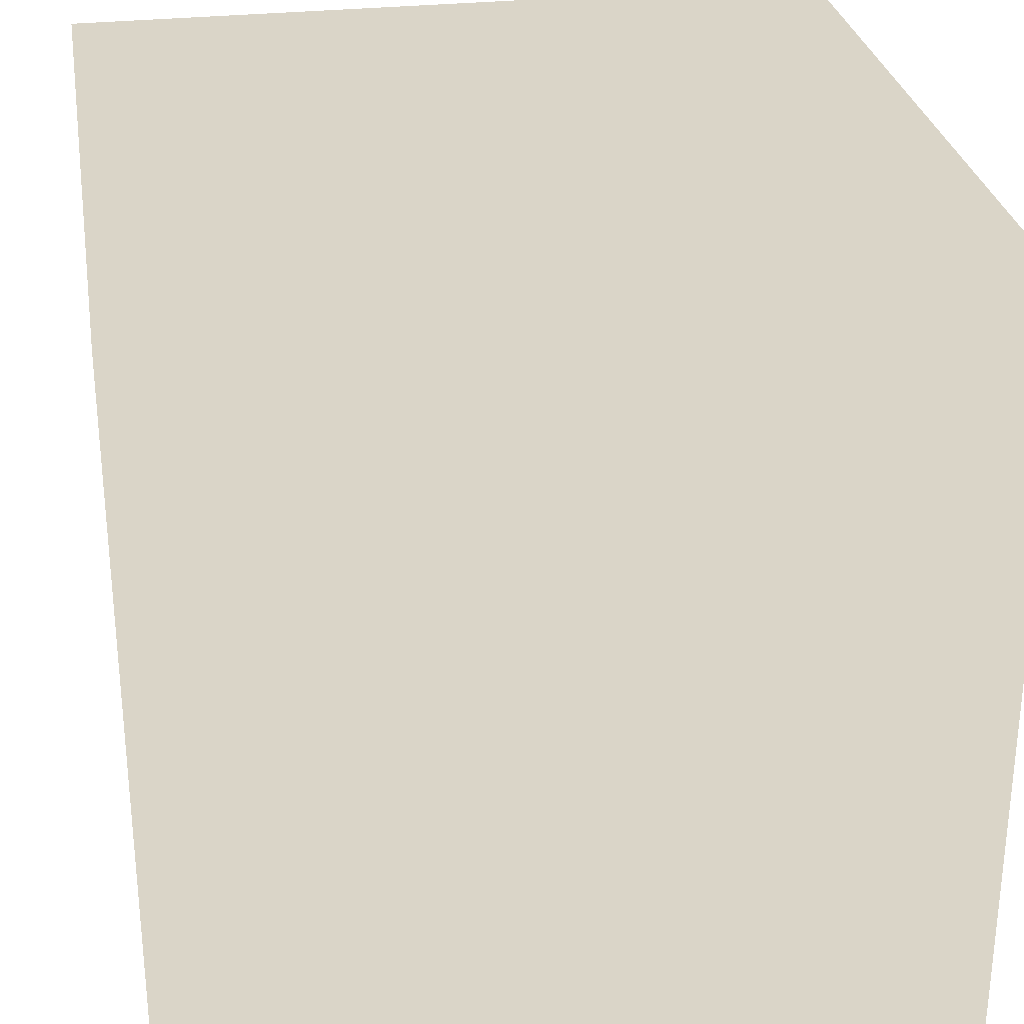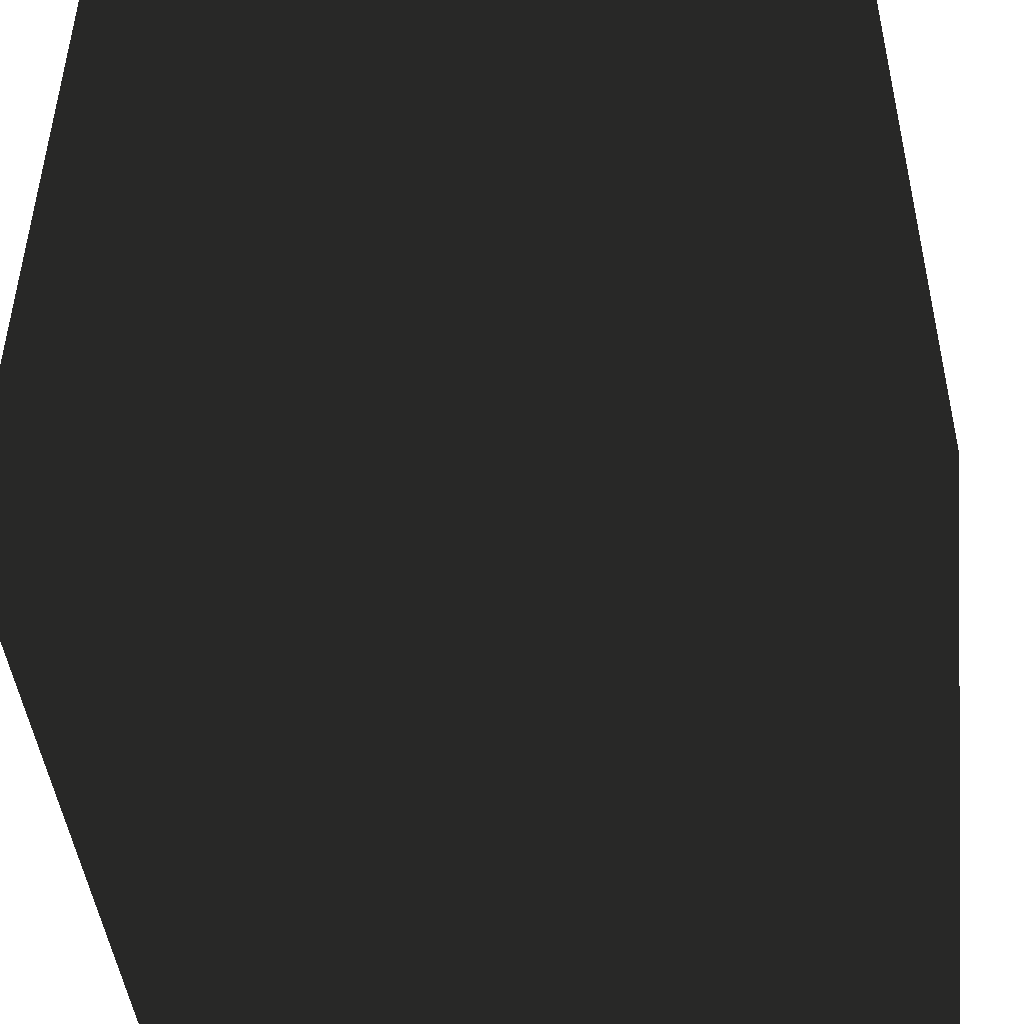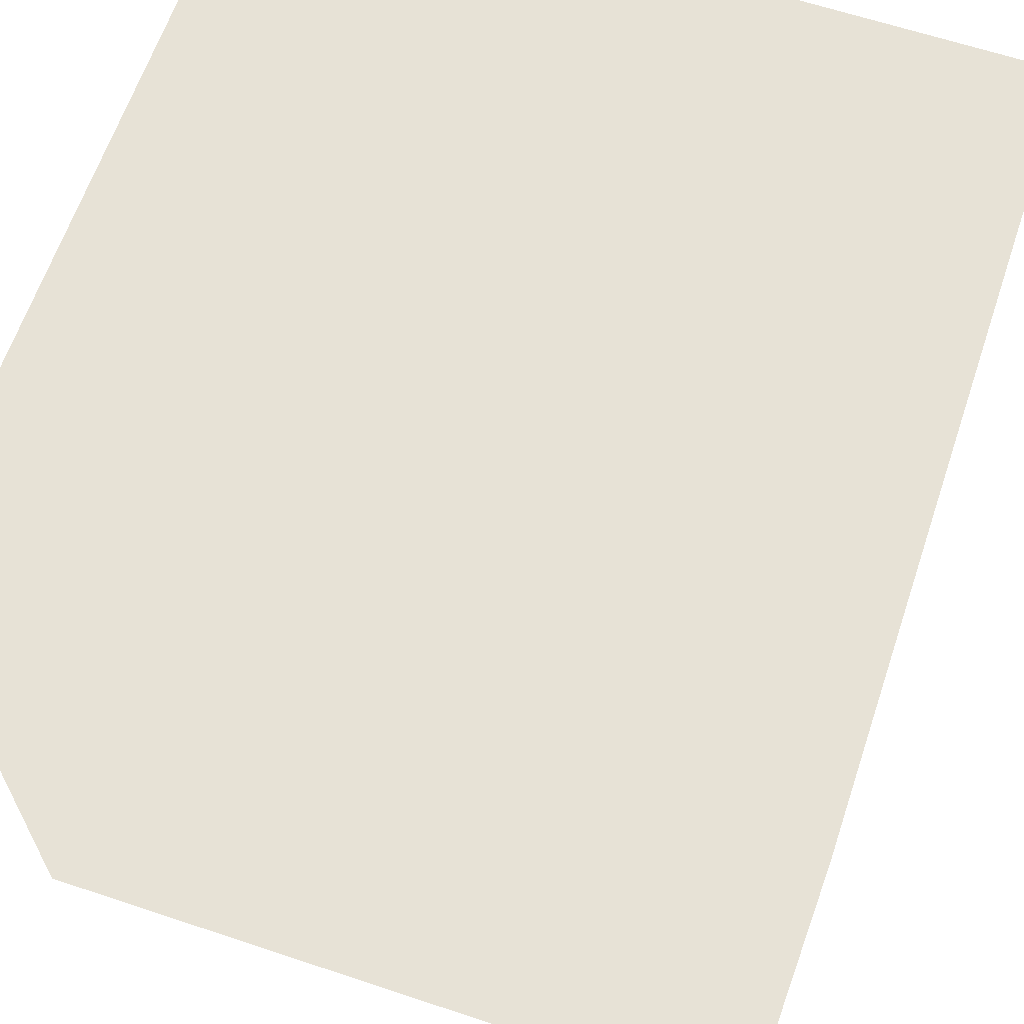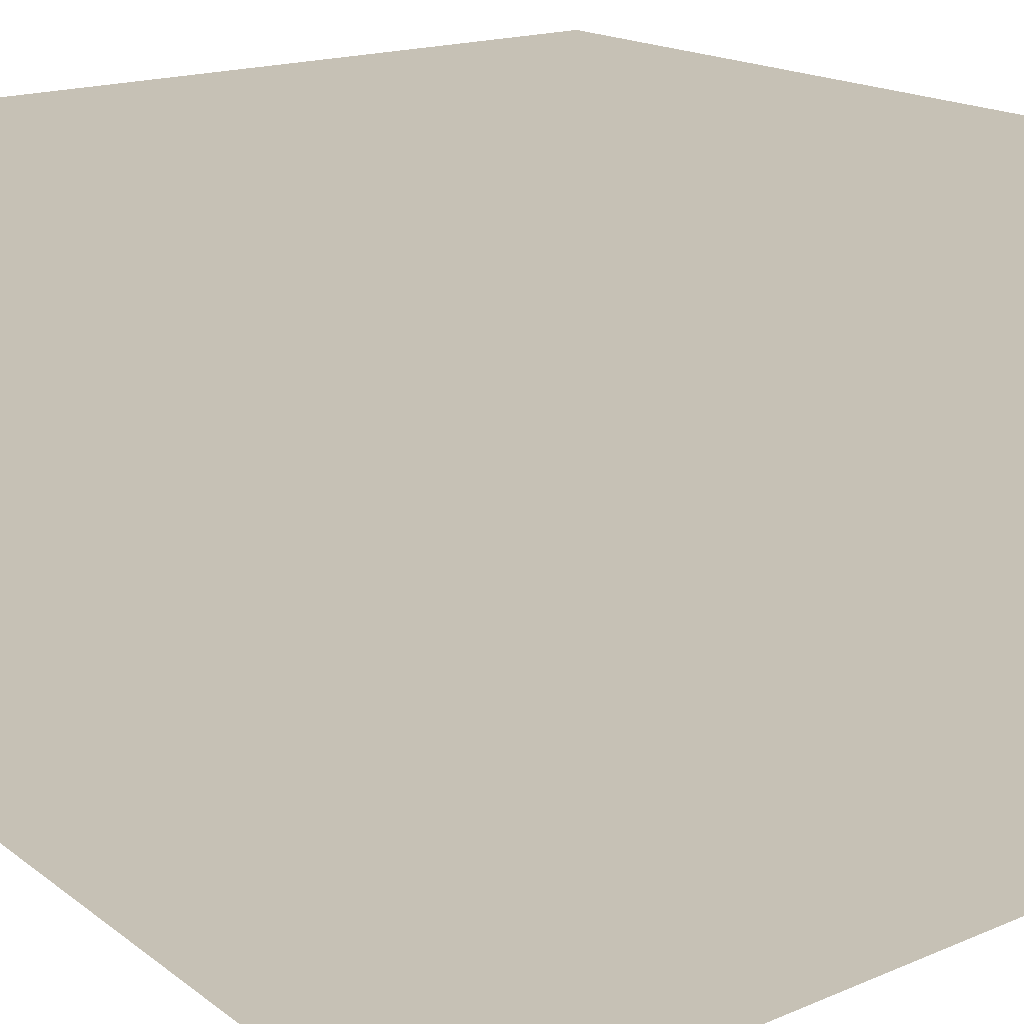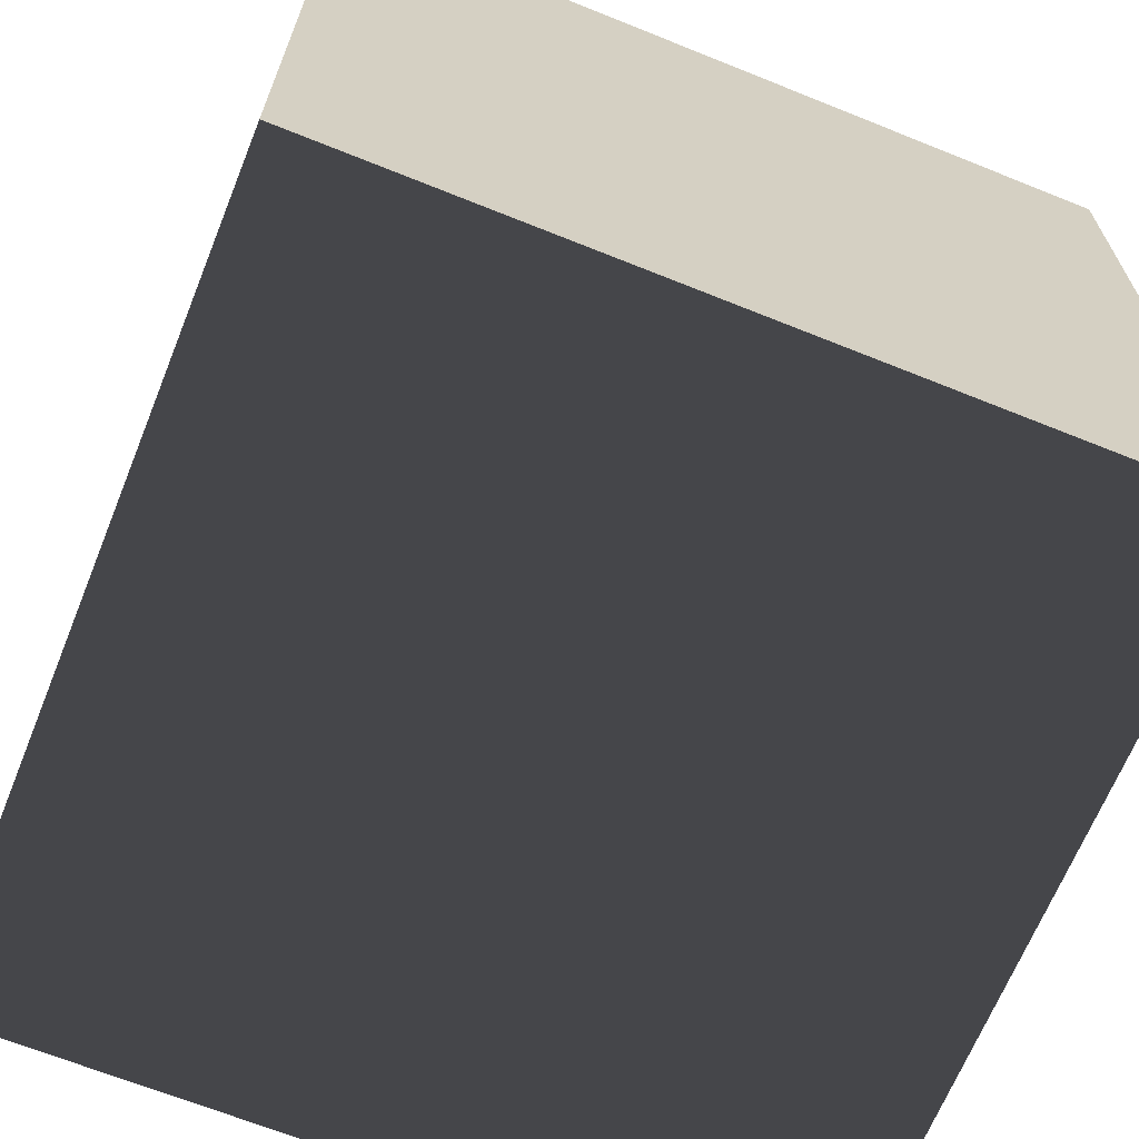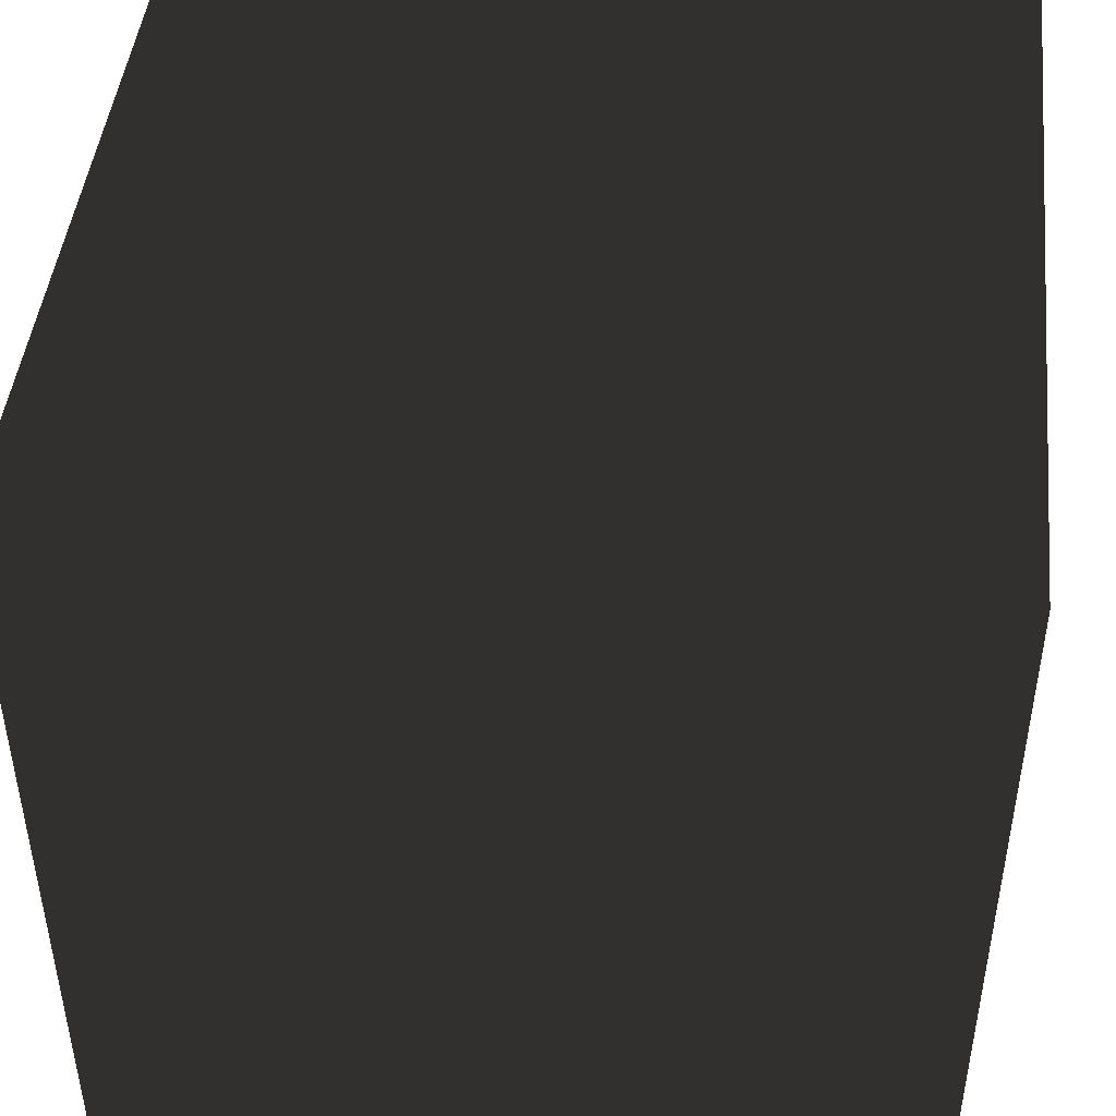
<metadata>
{"format":"obj","ext":"obj","renderer":"f3d","projection":"perspective","resolution":1024,"background":"white","views":[{"elev":29.1,"azim":170.6,"up":"+Z"},{"elev":-46.5,"azim":96.7,"up":"+Z"},{"elev":63.5,"azim":-71.4,"up":"+Z"},{"elev":18.8,"azim":-127.4,"up":"+Z"},{"elev":-66.8,"azim":-22.0,"up":"+Y"},{"elev":45.8,"azim":-173.8,"up":"+Y"}]}
</metadata>
<code>
v -1 -1 1
v 1 -1 1
v -1 1 1
v 1 1 1
v -1 1 -1
v 1 1 -1
v -1 -1 -1
v 1 -1 -1
f 1 2 3
f 3 2 4
f 5 6 7
f 7 6 8
f 2 8 4
f 4 8 6
f 7 1 5
f 5 1 3
f 3 4 5
f 5 4 6

</code>
